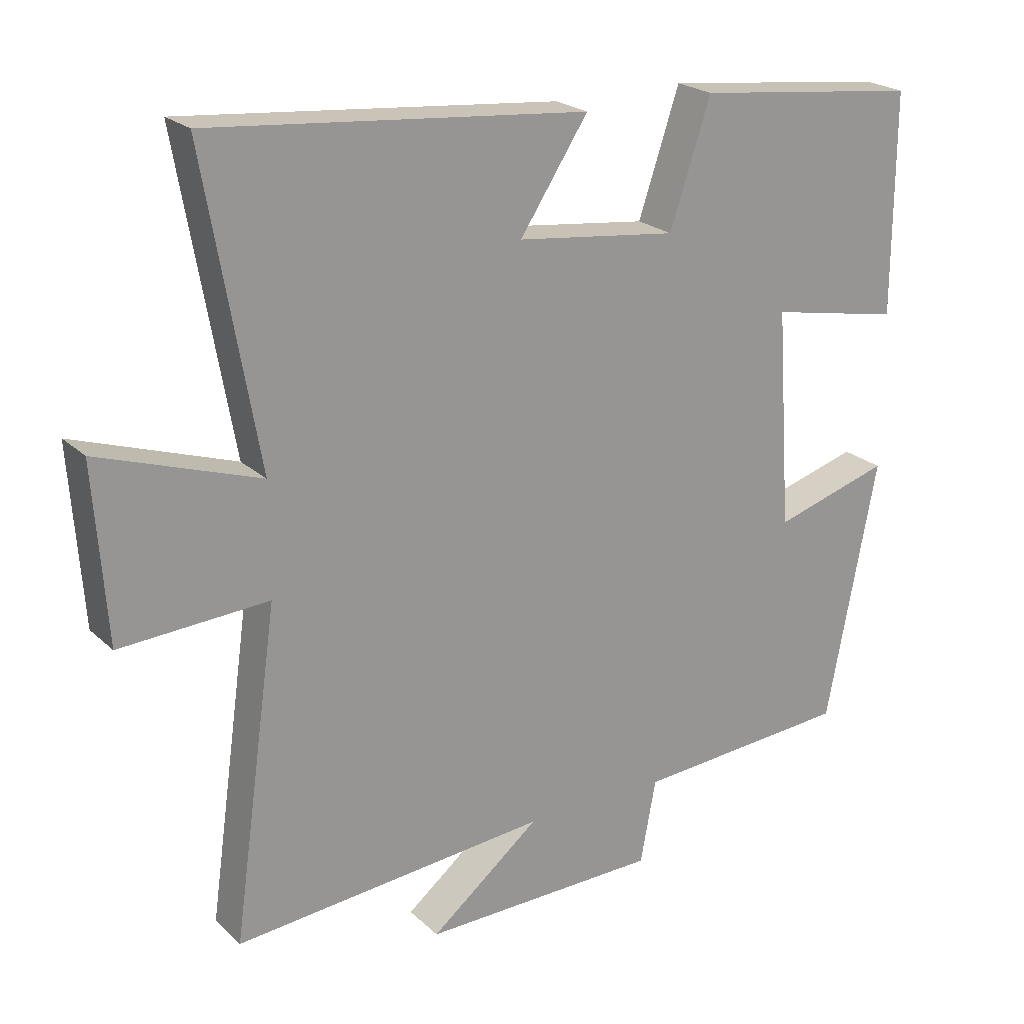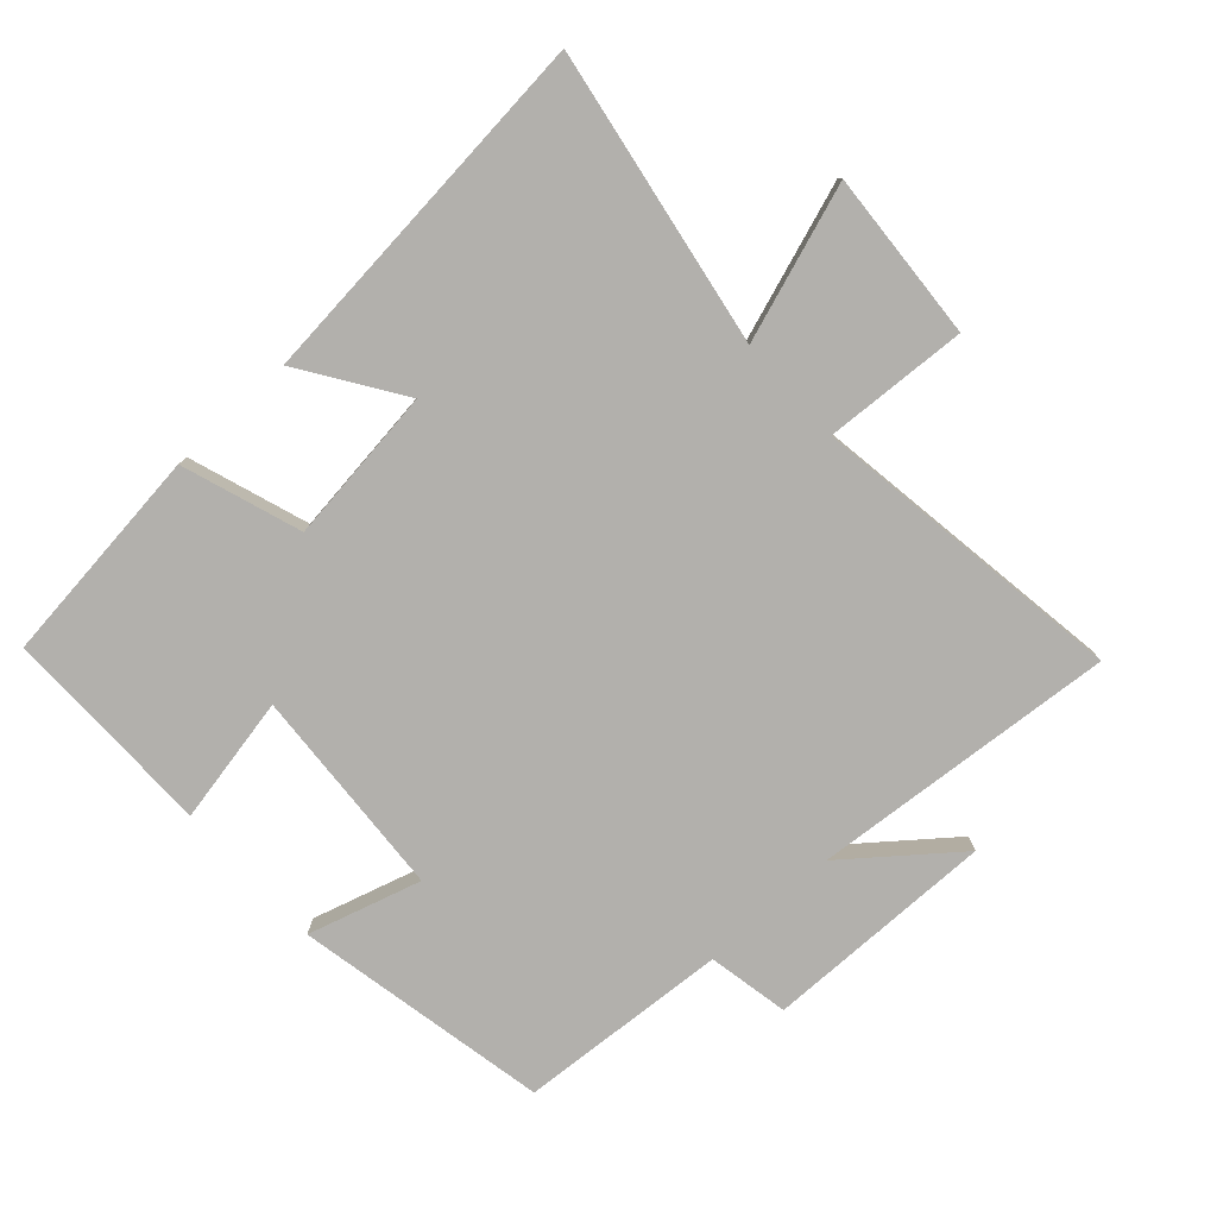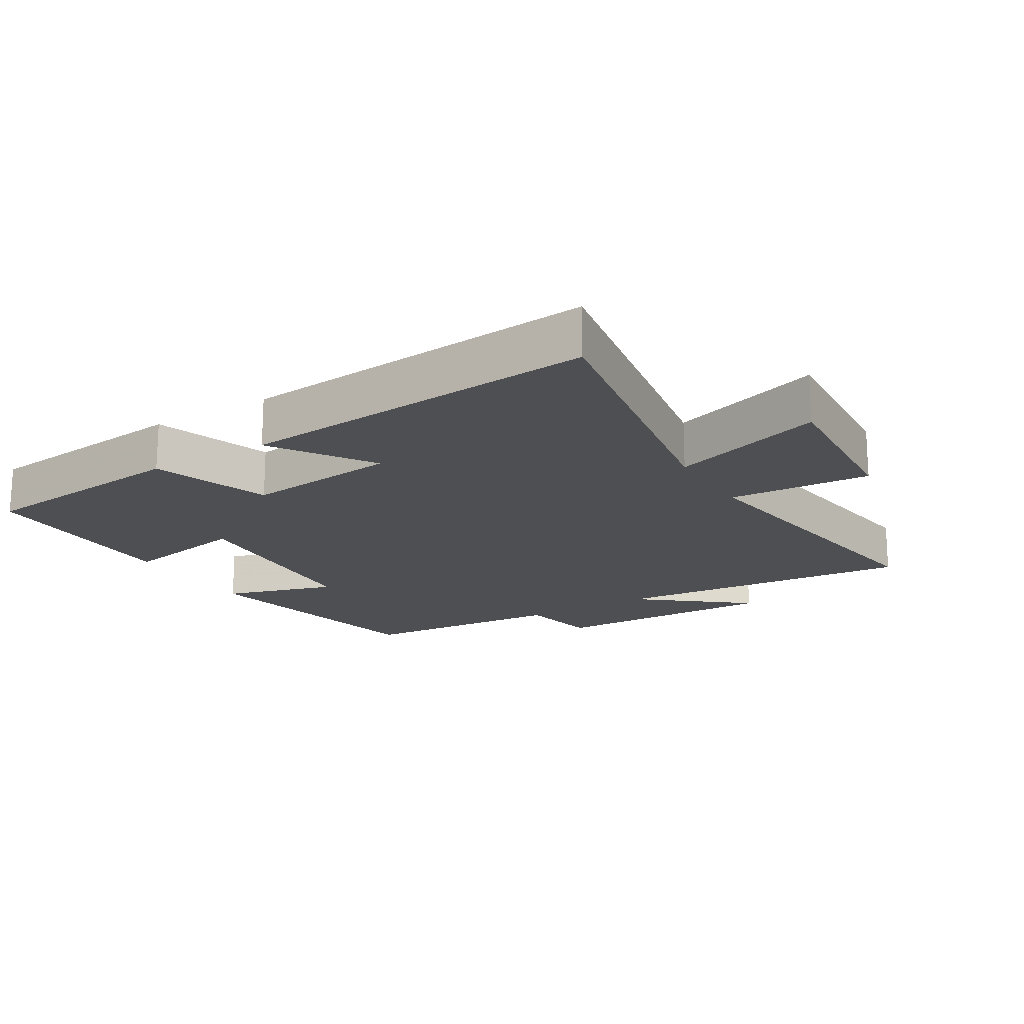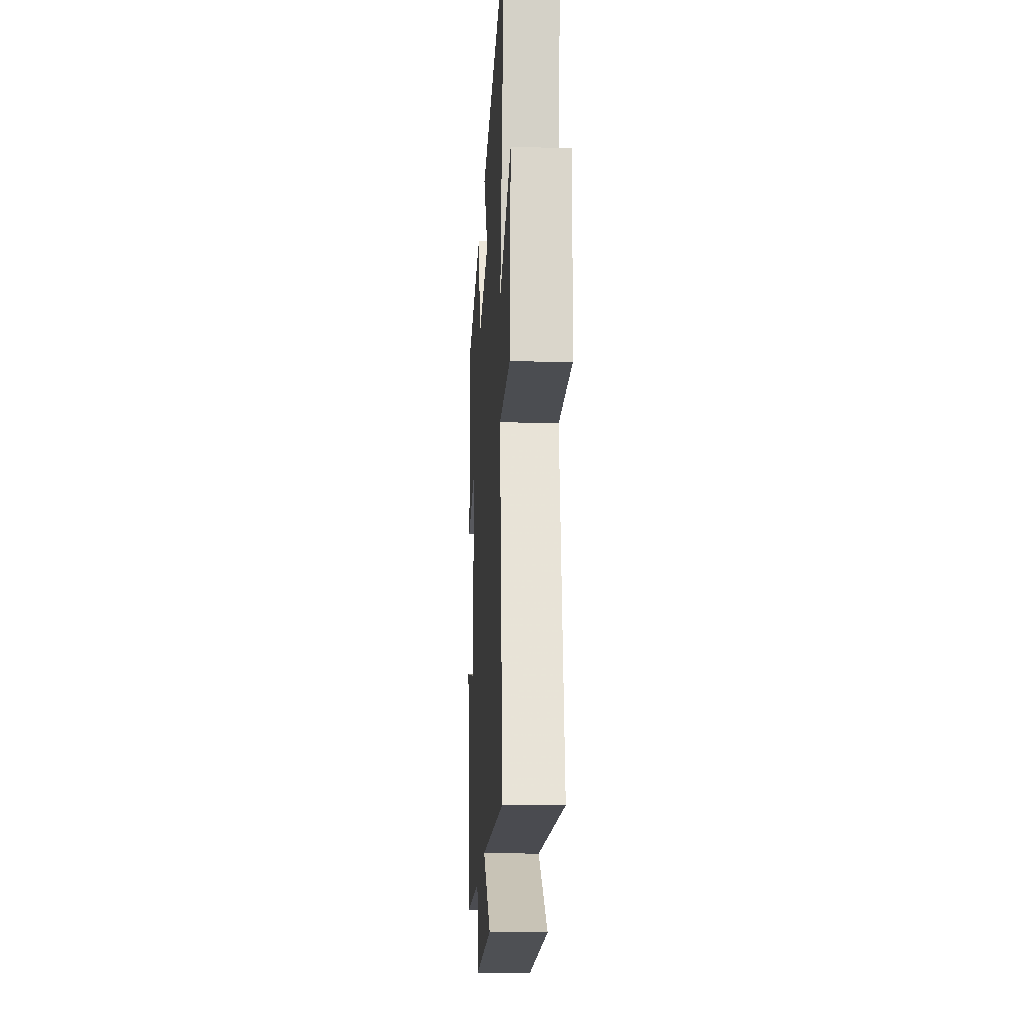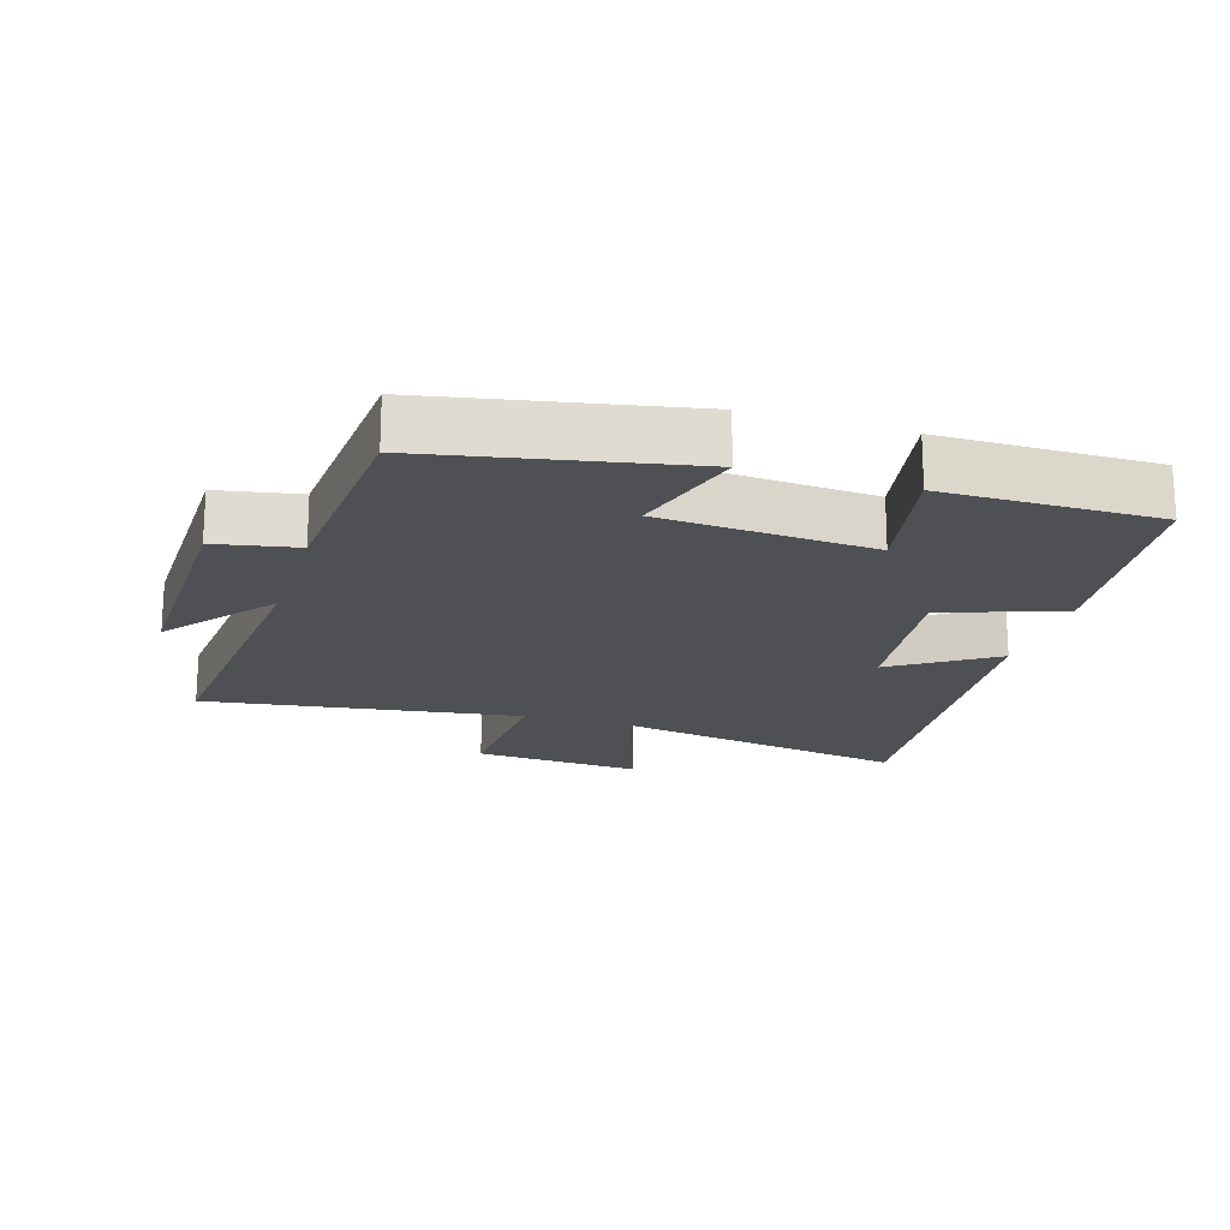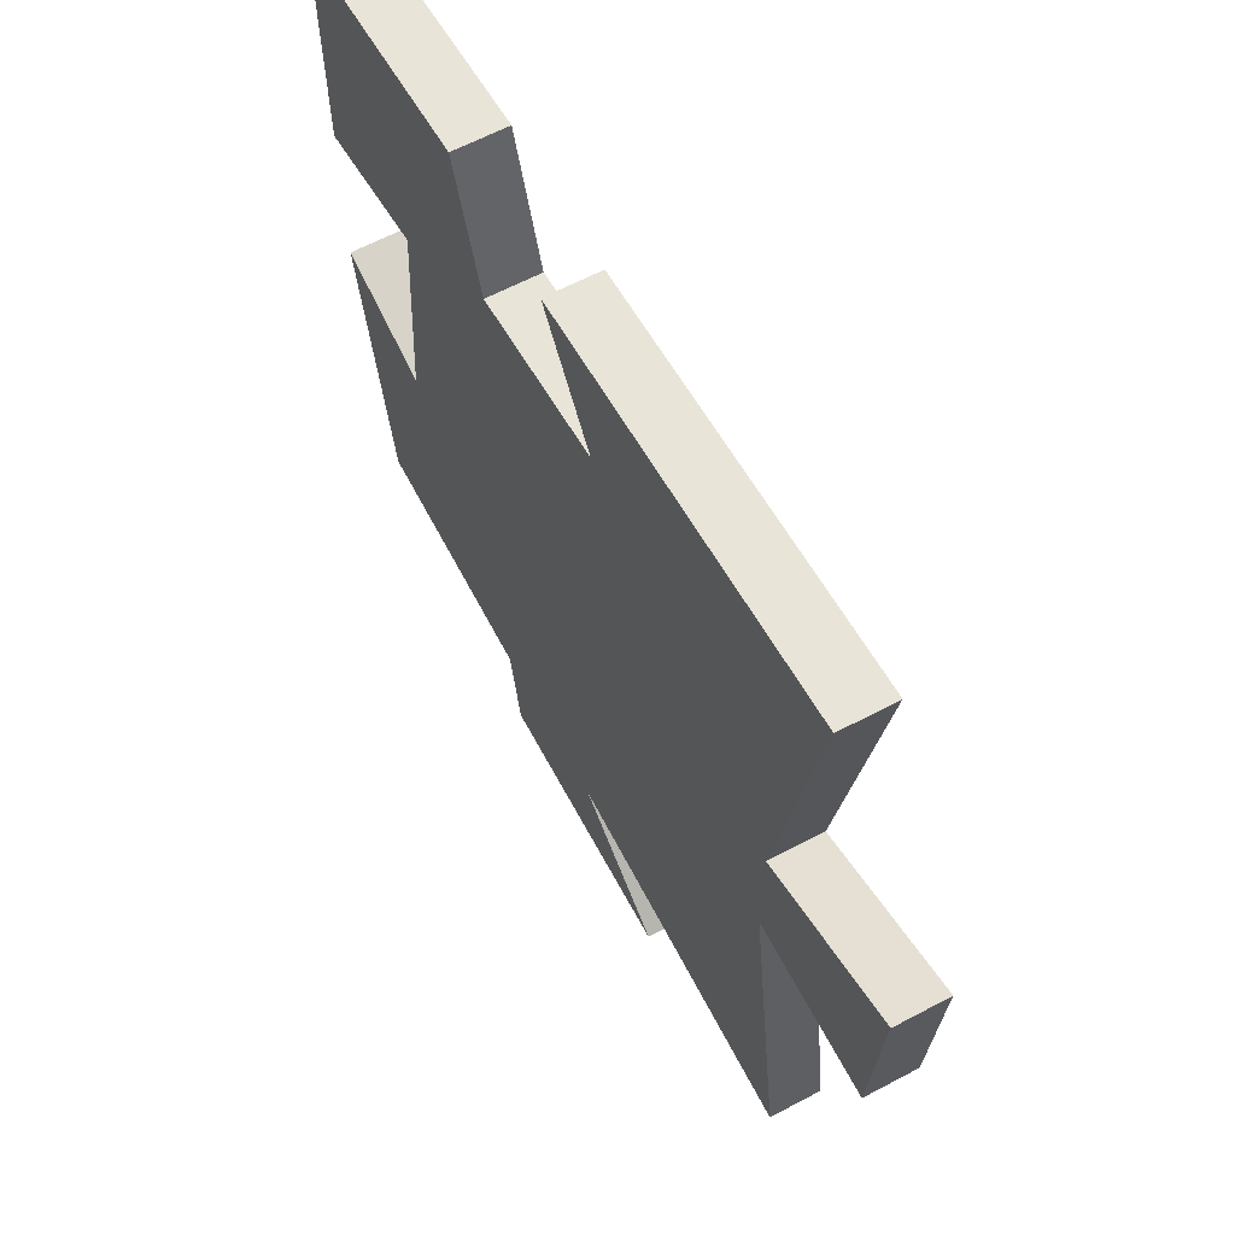
<metadata>
{"format":"obj","ext":"obj","renderer":"f3d","projection":"perspective","resolution":1024,"background":"white","views":[{"elev":22.2,"azim":146.9,"up":"+Z"},{"elev":-78.8,"azim":42.5,"up":"+Y"},{"elev":-18.1,"azim":31.2,"up":"+Y"},{"elev":-19.5,"azim":86.9,"up":"+Z"},{"elev":-19.1,"azim":-107.1,"up":"+Y"},{"elev":62.3,"azim":61.7,"up":"+Z"}]}
</metadata>
<code>
v -0.426 0.07 -0.477
v -0.5 0.07 -0.092
v -0.329 0.07 -0.143
v -0.307 0.07 0.177
v -0.5 0.07 0.14
v -0.501 0.07 0.463
v -0.17 0.07 0.5
v -0.11 0.07 0.32
v 0.126 0.07 0.348
v 0.026 0.07 0.5
v 0.579 0.07 0.55
v 0.5 0.07 0.102
v 0.735 0.07 0.181
v 0.717 0.07 -0.075
v 0.5 0.07 -0.062
v 0.567 0.07 -0.541
v 0.104 0.07 -0.5
v 0.265 0.07 -0.629
v -0.085 0.07 -0.623
v -0.108 0.07 -0.5
v -0.426 0 -0.477
v -0.5 0 -0.092
v -0.329 0 -0.143
v -0.307 0 0.177
v -0.5 0 0.14
v -0.501 0 0.463
v -0.17 0 0.5
v -0.11 0 0.32
v 0.126 0 0.348
v 0.026 0 0.5
v 0.579 0 0.55
v 0.5 0 0.102
v 0.735 0 0.181
v 0.717 0 -0.075
v 0.5 0 -0.062
v 0.567 0 -0.541
v 0.104 0 -0.5
v 0.265 0 -0.629
v -0.085 0 -0.623
v -0.108 0 -0.5
f 17 18 19 20
f 17 20 1 2
f 15 16 17
f 12 13 14 15
f 12 15 17
f 9 10 11 12
f 8 9 12 17
f 4 5 6 7
f 3 4 7 8
f 17 2 3
f 3 8 17
f 40 39 38 37
f 22 21 40 37
f 37 36 35
f 35 34 33 32
f 37 35 32
f 32 31 30 29
f 37 32 29 28
f 27 26 25 24
f 28 27 24 23
f 23 22 37
f 37 28 23
f 1 21 22 2
f 2 22 23 3
f 3 23 24 4
f 4 24 25 5
f 5 25 26 6
f 6 26 27 7
f 7 27 28 8
f 8 28 29 9
f 9 29 30 10
f 10 30 31 11
f 11 31 32 12
f 12 32 33 13
f 13 33 34 14
f 14 34 35 15
f 15 35 36 16
f 16 36 37 17
f 17 37 38 18
f 18 38 39 19
f 19 39 40 20
f 20 40 21 1

</code>
